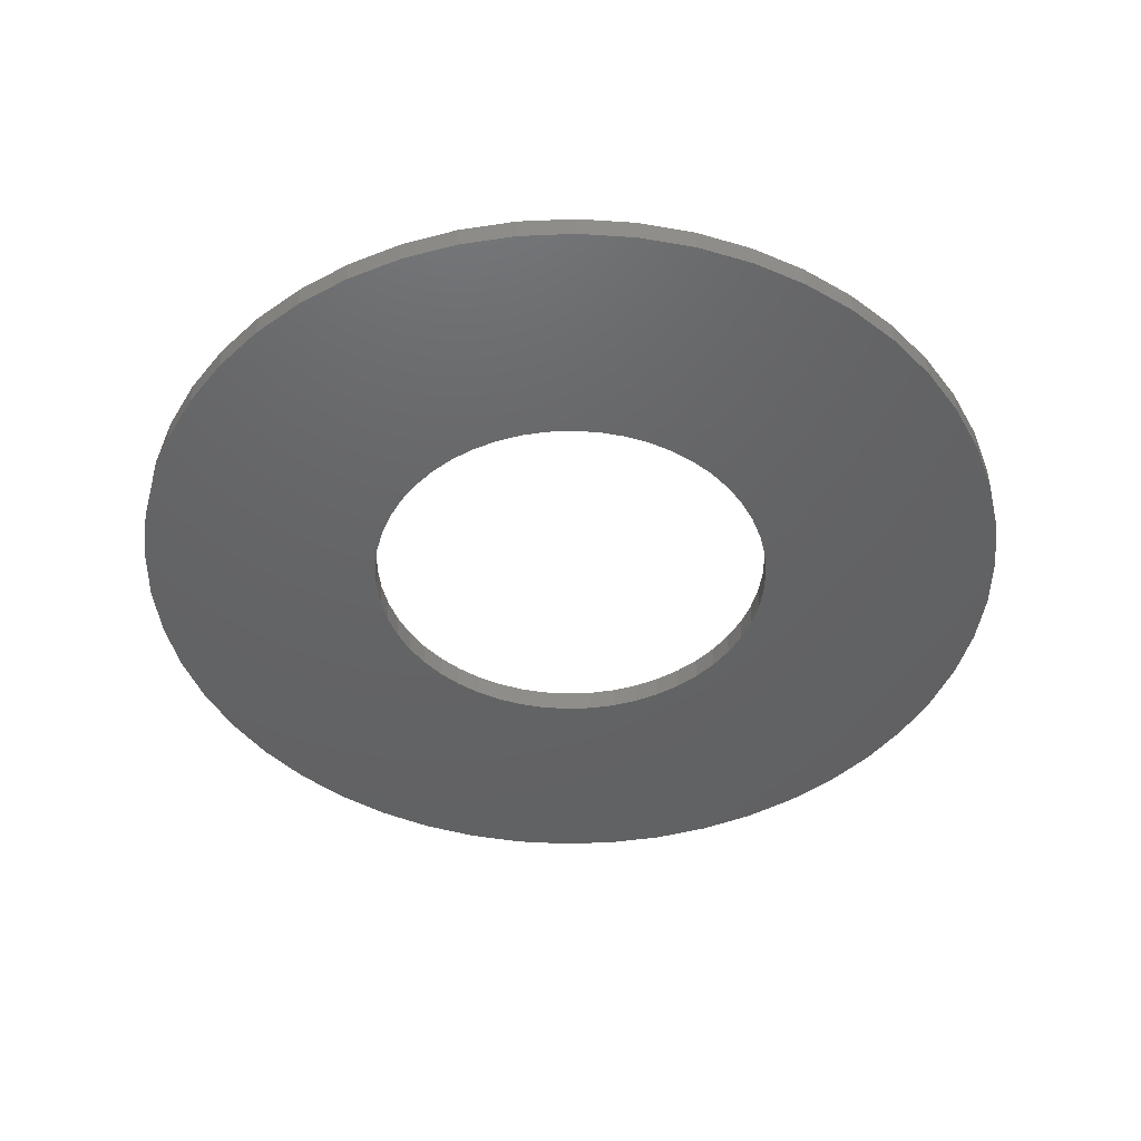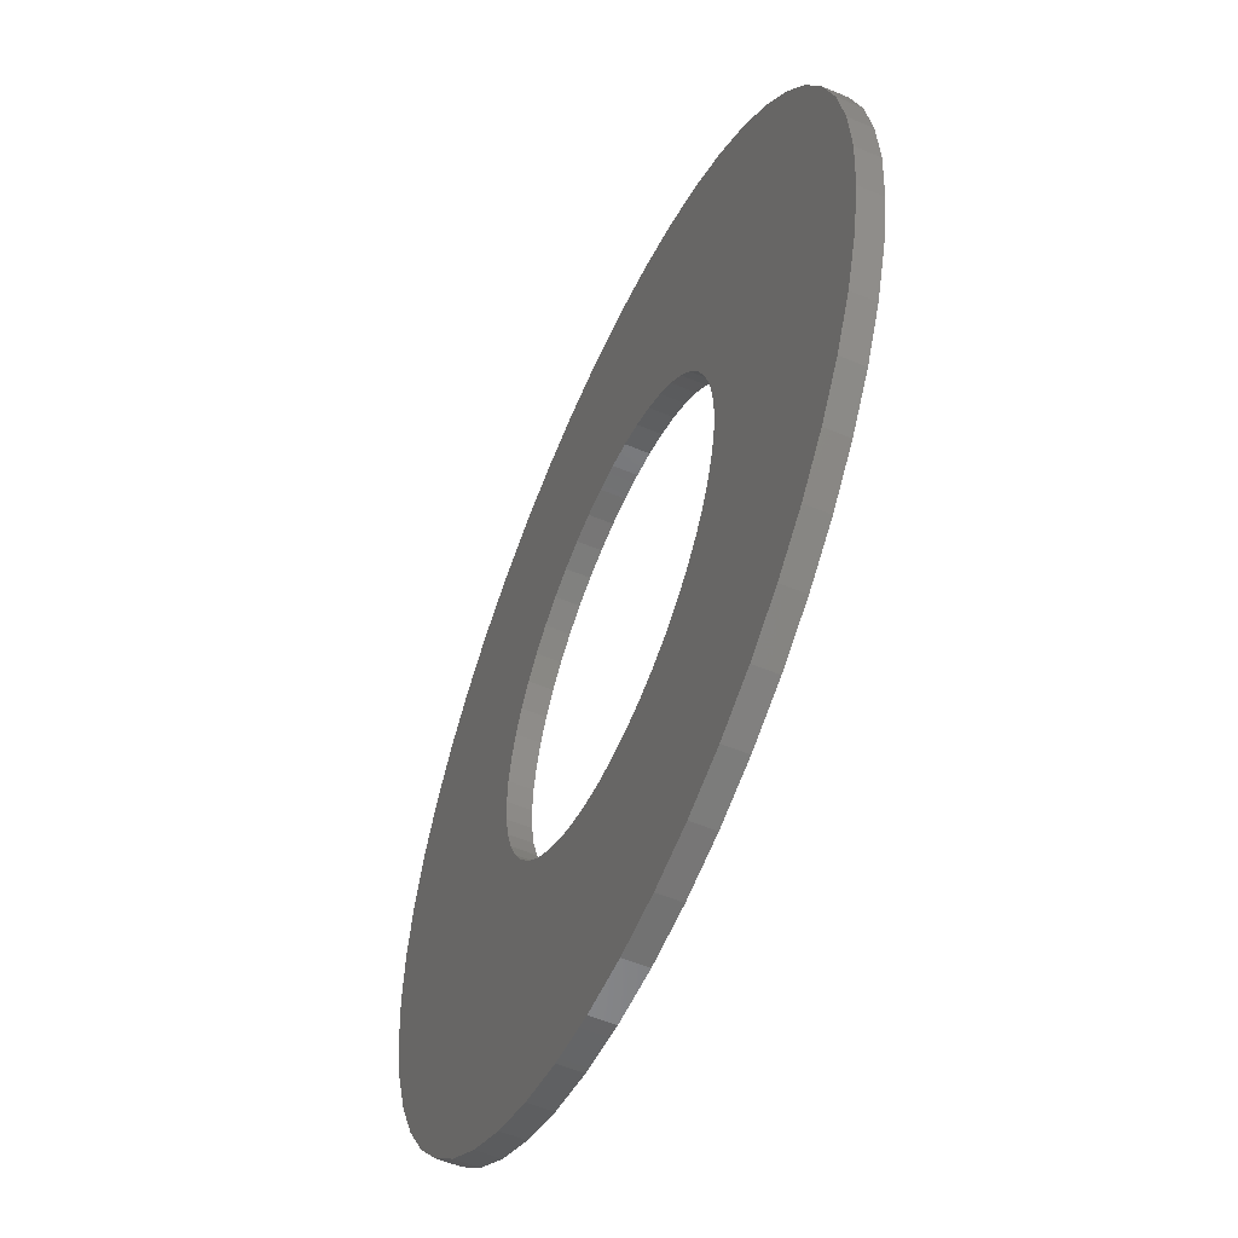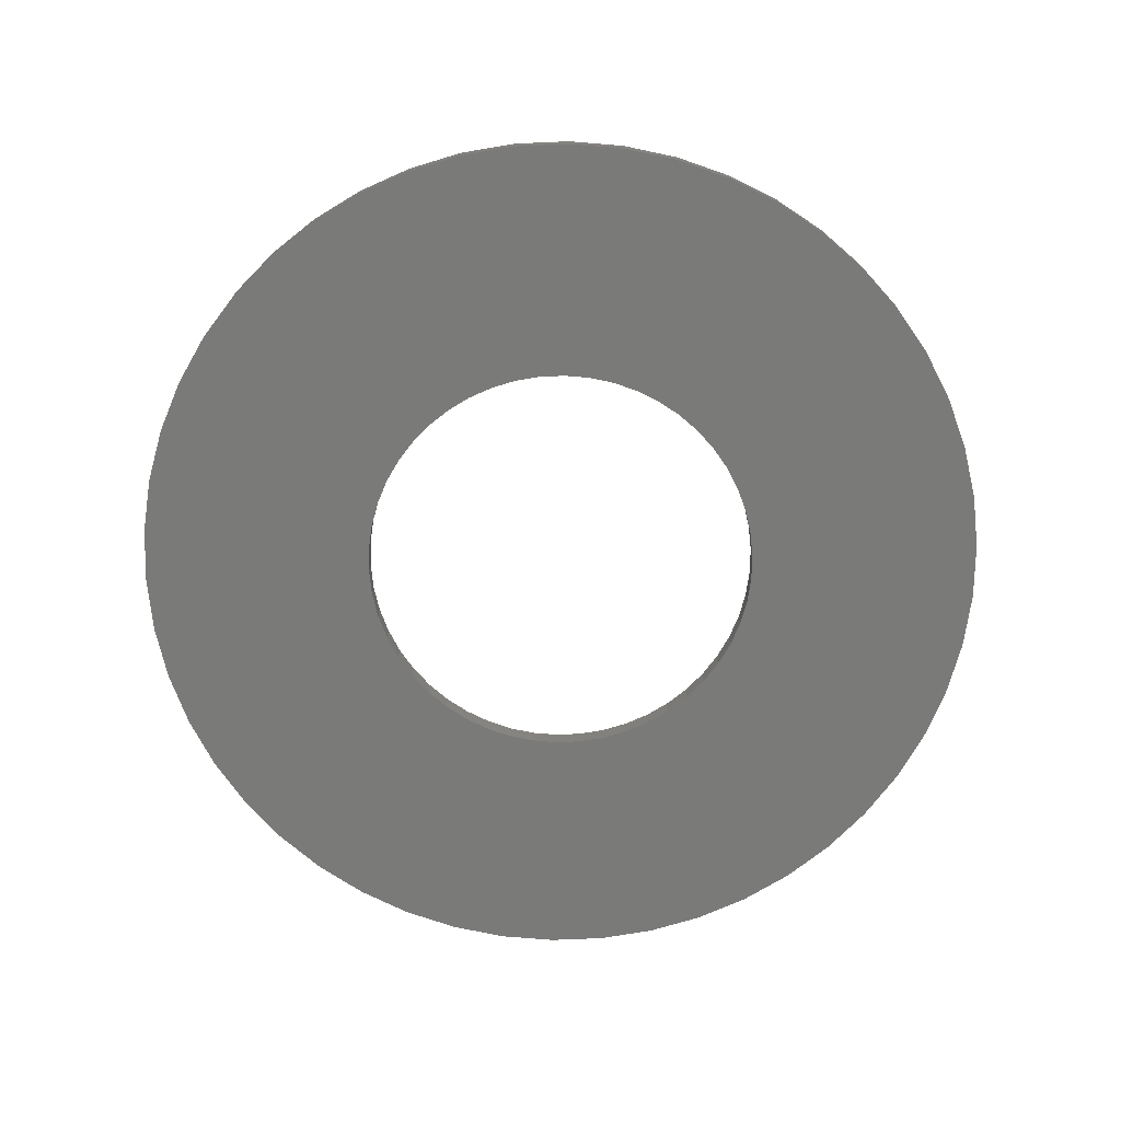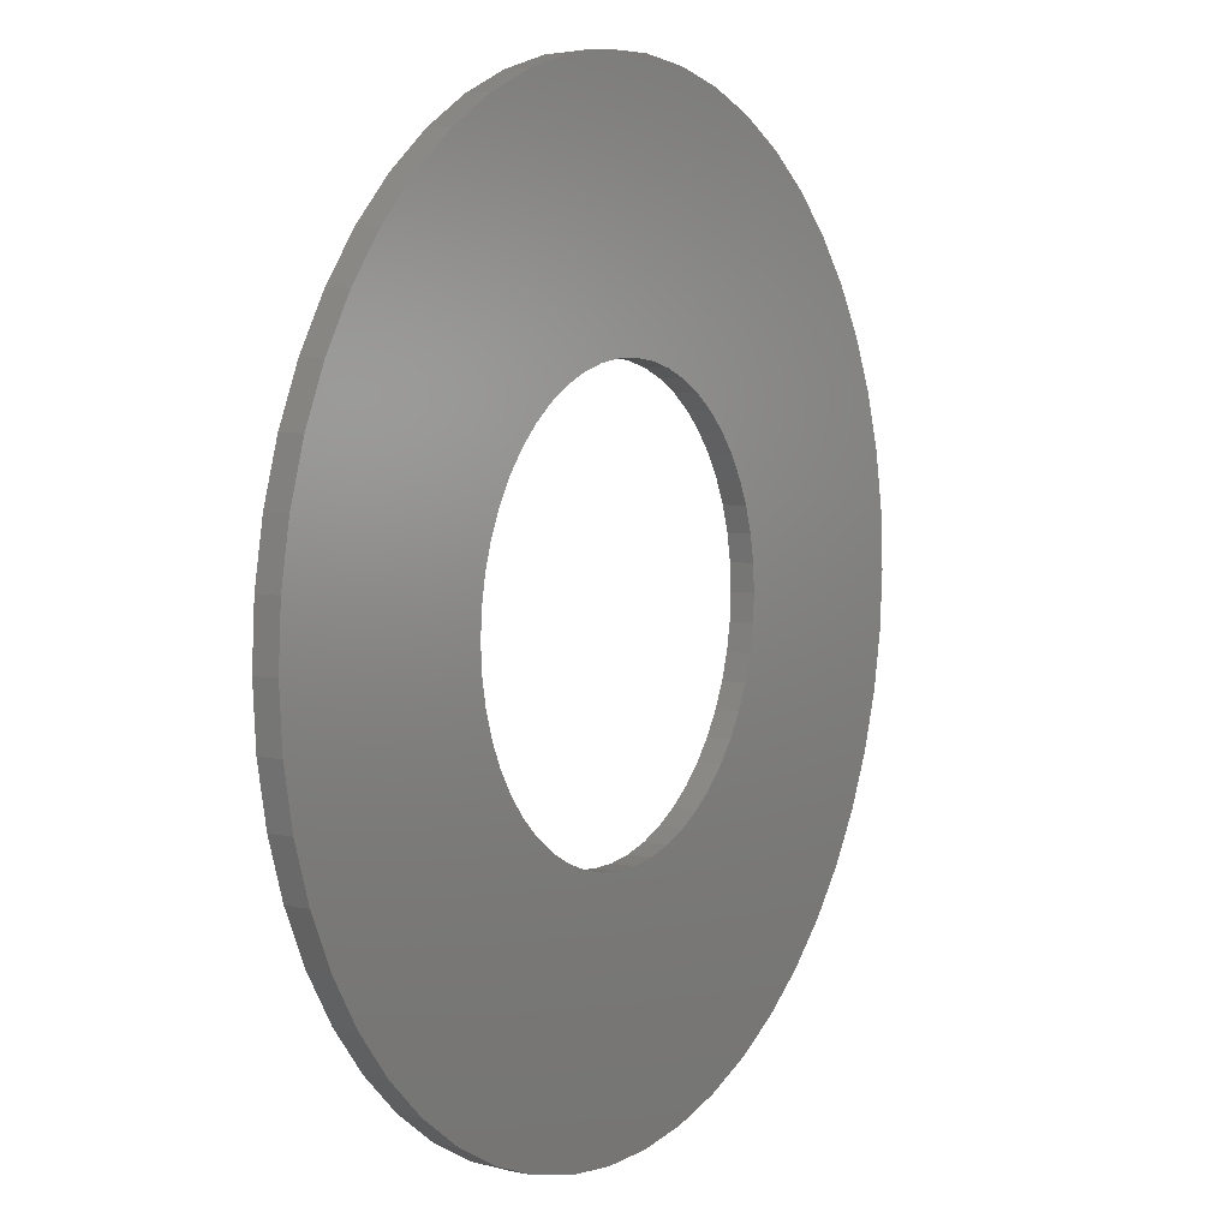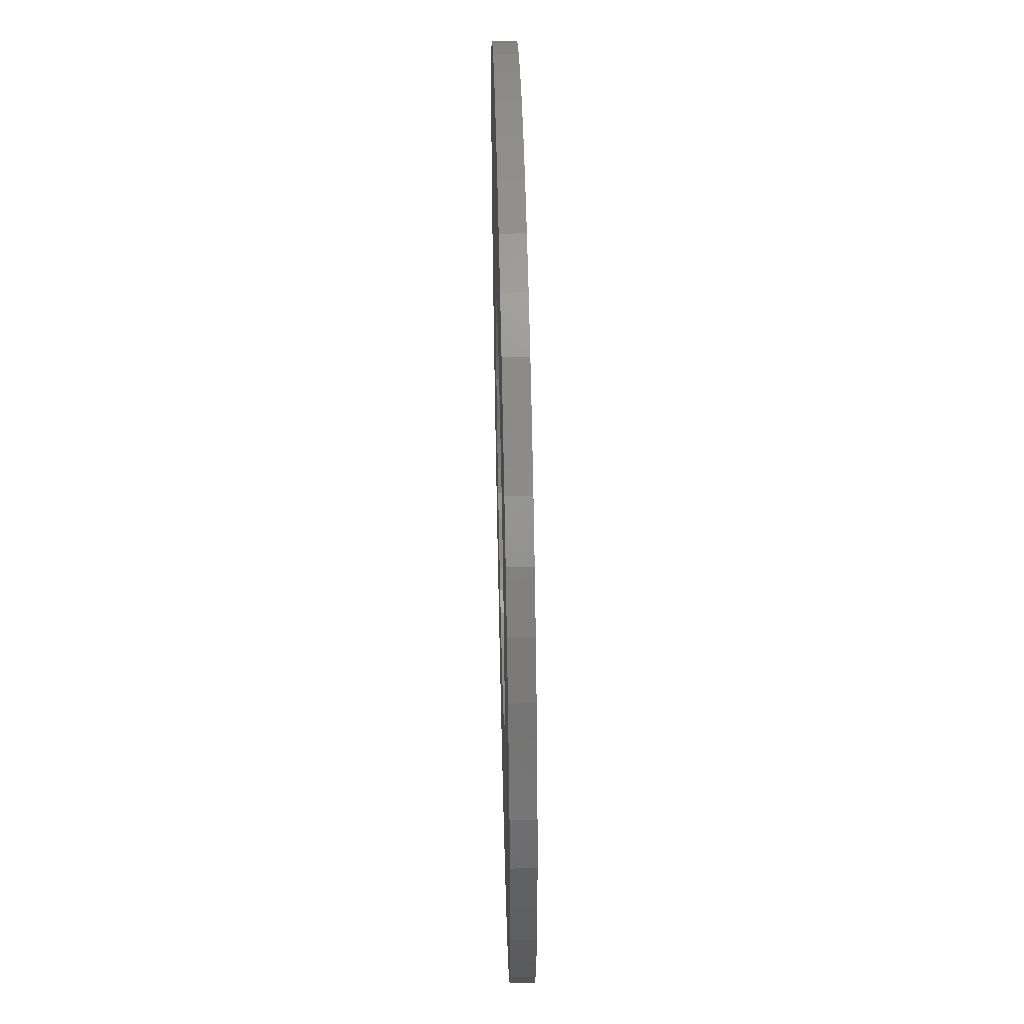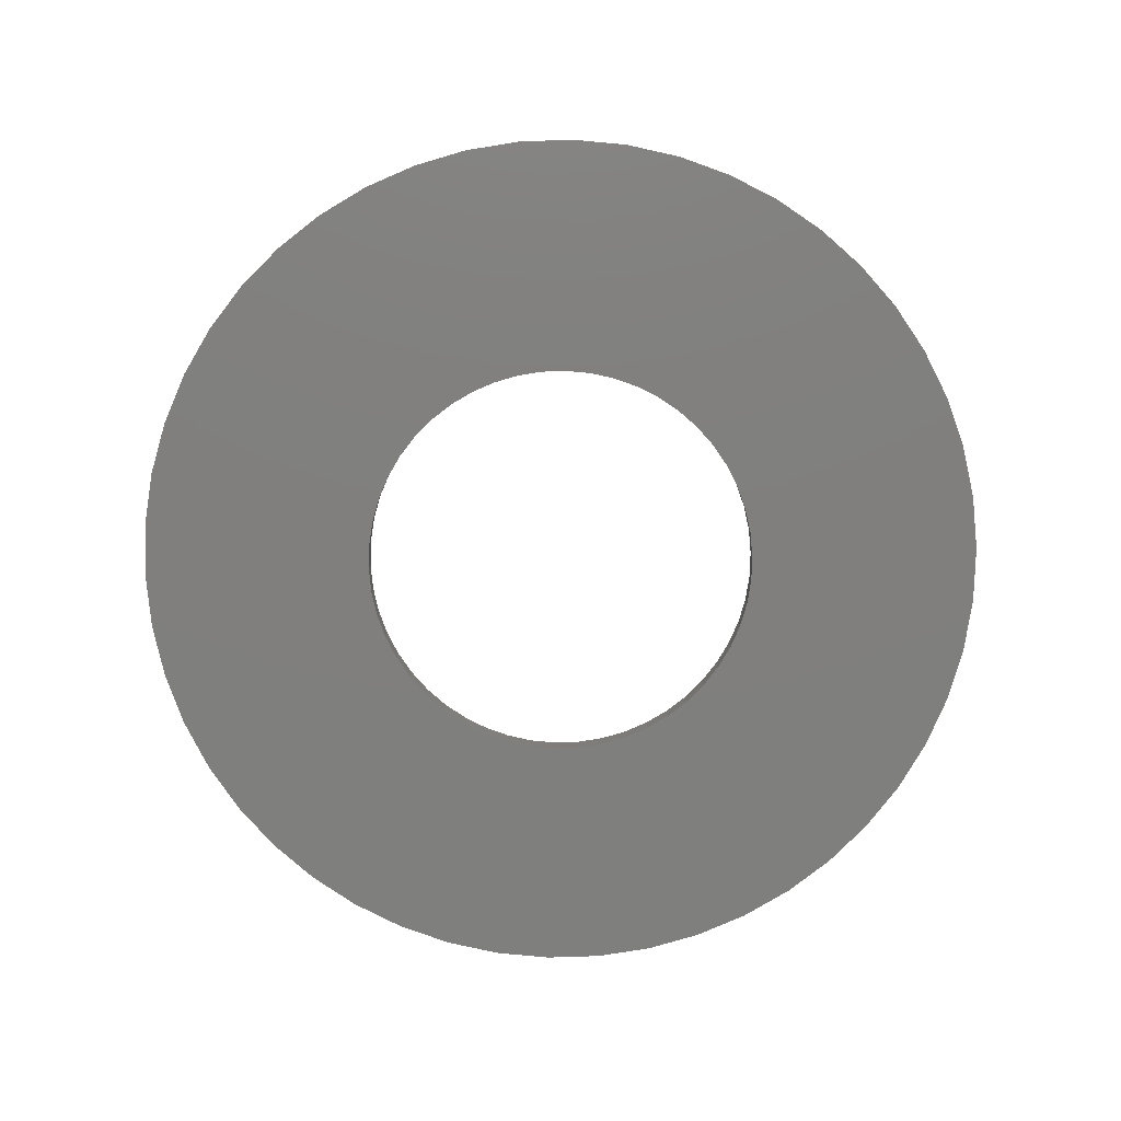
<metadata>
{"format":"stl","ext":"stl","renderer":"f3d","projection":"perspective","resolution":1024,"background":"white","views":[{"elev":-45.4,"azim":-148.4,"up":"+Z"},{"elev":-55.5,"azim":66.3,"up":"+Y"},{"elev":-72.8,"azim":110.4,"up":"+Z"},{"elev":6.4,"azim":-57.9,"up":"+Y"},{"elev":56.0,"azim":-91.3,"up":"+Y"},{"elev":-79.4,"azim":138.7,"up":"+Z"}]}
</metadata>
<code>
# stl→obj: 200 verts, 400 faces
v 19.5 0 0.5
v 19.35 2.444 -0.5
v 19.35 2.444 0.5
v 19.5 0 -0.5
v -19.5 0 -0.5
v -19.35 2.444 0.5
v -19.35 2.444 -0.5
v -19.5 0 0.5
v 1.224 19.46 -0.5
v -1.224 19.46 0.5
v 1.224 19.46 0.5
v -1.224 19.46 -0.5
v -1.224 -19.46 -0.5
v 1.224 -19.46 0.5
v -1.224 -19.46 0.5
v 1.224 -19.46 -0.5
v 14.21 13.35 -0.5
v 12.43 15.03 0.5
v 14.21 13.35 0.5
v 12.43 15.03 -0.5
v -12.43 15.03 -0.5
v -14.21 13.35 0.5
v -12.43 15.03 0.5
v -14.21 13.35 -0.5
v -6.026 18.55 -0.5
v -8.303 17.64 0.5
v -6.026 18.55 0.5
v -8.303 17.64 -0.5
v 18.13 7.178 0.5
v 17.09 9.394 -0.5
v 17.09 9.394 0.5
v 18.13 7.178 -0.5
v 15.78 11.46 -0.5
v 15.78 11.46 0.5
v 8.303 17.64 -0.5
v 6.026 18.55 0.5
v 8.303 17.64 0.5
v 6.026 18.55 -0.5
v 10.45 16.46 -0.5
v 10.45 16.46 0.5
v -18.13 7.178 -0.5
v -17.09 9.394 0.5
v -17.09 9.394 -0.5
v -18.13 7.178 0.5
v -15.78 11.46 -0.5
v -15.78 11.46 0.5
v -18.89 4.849 -0.5
v -18.89 4.849 0.5
v -3.654 19.15 -0.5
v -3.654 19.15 0.5
v 18.89 4.849 0.5
v 18.89 4.849 -0.5
v 3.654 19.15 0.5
v 3.654 19.15 -0.5
v 9 0 0.5
v 8.929 1.128 0.5
v 19.35 -2.444 0.5
v 8.717 2.238 0.5
v 8.929 -1.128 0.5
v 8.368 3.313 0.5
v 18.89 -4.849 0.5
v 7.887 4.336 0.5
v 8.717 -2.238 0.5
v 7.281 5.29 0.5
v 18.13 -7.178 0.5
v 6.561 6.161 0.5
v 8.368 -3.313 0.5
v 5.737 6.935 0.5
v 17.09 -9.394 0.5
v 7.887 -4.336 0.5
v 4.822 7.599 0.5
v 3.832 8.143 0.5
v 2.781 8.56 0.5
v 1.686 8.841 0.5
v 0.5651 8.982 0.5
v -0.5651 8.982 0.5
v -1.686 8.841 0.5
v -2.781 8.56 0.5
v -3.832 8.143 0.5
v -4.822 7.599 0.5
v -10.45 16.46 0.5
v -5.737 6.935 0.5
v -6.561 6.161 0.5
v -7.281 5.29 0.5
v -7.887 4.336 0.5
v 15.78 -11.46 0.5
v 7.281 -5.29 0.5
v 14.21 -13.35 0.5
v 6.561 -6.161 0.5
v 12.43 -15.03 0.5
v 5.737 -6.935 0.5
v 10.45 -16.46 0.5
v 4.822 -7.599 0.5
v 8.303 -17.64 0.5
v 3.832 -8.143 0.5
v 6.026 -18.55 0.5
v 2.781 -8.56 0.5
v 3.654 -19.15 0.5
v 1.686 -8.841 0.5
v 0.5651 -8.982 0.5
v -0.5651 -8.982 0.5
v -1.686 -8.841 0.5
v -3.654 -19.15 0.5
v -2.781 -8.56 0.5
v -6.026 -18.55 0.5
v -3.832 -8.143 0.5
v -8.303 -17.64 0.5
v -4.822 -7.599 0.5
v -10.45 -16.46 0.5
v -5.737 -6.935 0.5
v -12.43 -15.03 0.5
v -6.561 -6.161 0.5
v -14.21 -13.35 0.5
v -7.281 -5.29 0.5
v -15.78 -11.46 0.5
v -7.887 -4.336 0.5
v -17.09 -9.394 0.5
v -8.368 -3.313 0.5
v -18.13 -7.178 0.5
v -8.717 -2.238 0.5
v -18.89 -4.849 0.5
v -8.929 -1.128 0.5
v -19.35 -2.444 0.5
v -9 0 0.5
v -8.368 3.313 0.5
v -8.717 2.238 0.5
v -8.929 1.128 0.5
v -10.45 16.46 -0.5
v 19.35 -2.444 -0.5
v 15.78 -11.46 -0.5
v 14.21 -13.35 -0.5
v 18.89 -4.849 -0.5
v 18.13 -7.178 -0.5
v -17.09 -9.394 -0.5
v -18.13 -7.178 -0.5
v 9 0 -0.5
v 8.929 -1.128 -0.5
v 8.717 -2.238 -0.5
v 8.929 1.128 -0.5
v 8.368 -3.313 -0.5
v 17.09 -9.394 -0.5
v 7.887 -4.336 -0.5
v 8.717 2.238 -0.5
v 7.281 -5.29 -0.5
v 6.561 -6.161 -0.5
v 12.43 -15.03 -0.5
v 8.368 3.313 -0.5
v 5.737 -6.935 -0.5
v 10.45 -16.46 -0.5
v 7.887 4.336 -0.5
v 4.822 -7.599 -0.5
v 8.303 -17.64 -0.5
v 3.832 -8.143 -0.5
v 6.026 -18.55 -0.5
v 2.781 -8.56 -0.5
v 3.654 -19.15 -0.5
v 1.686 -8.841 -0.5
v 0.5651 -8.982 -0.5
v -0.5651 -8.982 -0.5
v -1.686 -8.841 -0.5
v -3.654 -19.15 -0.5
v -2.781 -8.56 -0.5
v -6.026 -18.55 -0.5
v -3.832 -8.143 -0.5
v -8.303 -17.64 -0.5
v -4.822 -7.599 -0.5
v -10.45 -16.46 -0.5
v -5.737 -6.935 -0.5
v -12.43 -15.03 -0.5
v -6.561 -6.161 -0.5
v -14.21 -13.35 -0.5
v -7.281 -5.29 -0.5
v -15.78 -11.46 -0.5
v -7.887 -4.336 -0.5
v 7.281 5.29 -0.5
v 6.561 6.161 -0.5
v 5.737 6.935 -0.5
v 4.822 7.599 -0.5
v 3.832 8.143 -0.5
v 2.781 8.56 -0.5
v 1.686 8.841 -0.5
v 0.5651 8.982 -0.5
v -0.5651 8.982 -0.5
v -1.686 8.841 -0.5
v -2.781 8.56 -0.5
v -3.832 8.143 -0.5
v -4.822 7.599 -0.5
v -5.737 6.935 -0.5
v -6.561 6.161 -0.5
v -7.281 5.29 -0.5
v -7.887 4.336 -0.5
v -8.368 3.313 -0.5
v -8.717 2.238 -0.5
v -8.929 1.128 -0.5
v -9 0 -0.5
v -8.368 -3.313 -0.5
v -8.717 -2.238 -0.5
v -18.89 -4.849 -0.5
v -8.929 -1.128 -0.5
v -19.35 -2.444 -0.5
f 1 2 3
f 2 1 4
f 5 6 7
f 6 5 8
f 9 10 11
f 10 9 12
f 13 14 15
f 14 13 16
f 17 18 19
f 18 17 20
f 21 22 23
f 22 21 24
f 25 26 27
f 26 25 28
f 29 30 31
f 30 29 32
f 31 33 34
f 33 31 30
f 35 36 37
f 36 35 38
f 39 37 40
f 37 39 35
f 41 42 43
f 42 41 44
f 45 22 24
f 22 45 46
f 47 44 41
f 44 47 48
f 49 27 50
f 27 49 25
f 51 32 29
f 32 51 52
f 3 52 51
f 52 3 2
f 34 17 19
f 17 34 33
f 38 53 36
f 53 38 54
f 54 11 53
f 11 54 9
f 20 40 18
f 40 20 39
f 43 46 45
f 46 43 42
f 7 48 47
f 48 7 6
f 55 1 3
f 56 3 51
f 1 55 57
f 58 51 29
f 59 57 55
f 60 29 31
f 57 59 61
f 62 31 34
f 63 61 59
f 64 34 19
f 61 63 65
f 66 19 18
f 67 65 63
f 68 18 40
f 65 67 69
f 70 69 67
f 3 56 55
f 51 58 56
f 29 60 58
f 71 40 37
f 31 62 60
f 34 64 62
f 19 66 64
f 72 37 36
f 18 68 66
f 40 71 68
f 37 72 71
f 73 36 53
f 36 73 72
f 53 74 73
f 11 74 53
f 11 75 74
f 11 76 75
f 10 76 11
f 10 77 76
f 50 77 10
f 77 50 78
f 27 78 50
f 78 27 79
f 26 79 27
f 79 26 80
f 81 80 26
f 80 81 82
f 23 82 81
f 82 23 83
f 22 83 23
f 83 22 84
f 46 84 22
f 84 46 85
f 42 85 46
f 69 70 86
f 87 86 70
f 86 87 88
f 89 88 87
f 88 89 90
f 91 90 89
f 90 91 92
f 93 92 91
f 92 93 94
f 95 94 93
f 94 95 96
f 97 96 95
f 96 97 98
f 99 98 97
f 99 14 98
f 100 14 99
f 101 14 100
f 101 15 14
f 102 15 101
f 103 102 104
f 102 103 15
f 105 104 106
f 107 106 108
f 109 108 110
f 104 105 103
f 111 110 112
f 113 112 114
f 115 114 116
f 106 107 105
f 117 116 118
f 119 118 120
f 121 120 122
f 123 122 124
f 85 42 125
f 108 109 107
f 44 125 42
f 110 111 109
f 125 44 126
f 112 113 111
f 48 126 44
f 114 115 113
f 126 48 127
f 116 117 115
f 6 127 48
f 118 119 117
f 127 6 124
f 120 121 119
f 8 124 6
f 122 123 121
f 124 8 123
f 28 81 26
f 81 28 128
f 128 23 81
f 23 128 21
f 12 50 10
f 50 12 49
f 57 4 1
f 4 57 129
f 88 130 86
f 130 88 131
f 65 132 61
f 132 65 133
f 61 129 57
f 129 61 132
f 134 119 135
f 119 134 117
f 136 4 129
f 137 129 132
f 4 136 2
f 138 132 133
f 139 2 136
f 140 133 141
f 2 139 52
f 142 141 130
f 143 52 139
f 144 130 131
f 52 143 32
f 145 131 146
f 147 32 143
f 148 146 149
f 32 147 30
f 150 30 147
f 129 137 136
f 132 138 137
f 133 140 138
f 151 149 152
f 141 142 140
f 130 144 142
f 131 145 144
f 153 152 154
f 146 148 145
f 149 151 148
f 152 153 151
f 155 154 156
f 154 155 153
f 156 157 155
f 16 157 156
f 16 158 157
f 16 159 158
f 13 159 16
f 13 160 159
f 161 160 13
f 160 161 162
f 163 162 161
f 162 163 164
f 165 164 163
f 164 165 166
f 167 166 165
f 166 167 168
f 169 168 167
f 168 169 170
f 171 170 169
f 170 171 172
f 173 172 171
f 172 173 174
f 134 174 173
f 30 150 33
f 175 33 150
f 33 175 17
f 176 17 175
f 17 176 20
f 177 20 176
f 20 177 39
f 178 39 177
f 39 178 35
f 179 35 178
f 35 179 38
f 180 38 179
f 38 180 54
f 181 54 180
f 181 9 54
f 182 9 181
f 183 9 182
f 183 12 9
f 184 12 183
f 49 184 185
f 184 49 12
f 25 185 186
f 28 186 187
f 128 187 188
f 185 25 49
f 21 188 189
f 24 189 190
f 45 190 191
f 186 28 25
f 43 191 192
f 41 192 193
f 47 193 194
f 7 194 195
f 174 134 196
f 187 128 28
f 135 196 134
f 188 21 128
f 196 135 197
f 189 24 21
f 198 197 135
f 190 45 24
f 197 198 199
f 191 43 45
f 200 199 198
f 192 41 43
f 199 200 195
f 193 47 41
f 5 195 200
f 194 7 47
f 195 5 7
f 152 92 94
f 92 152 149
f 146 88 90
f 88 146 131
f 86 141 69
f 141 86 130
f 135 121 198
f 121 135 119
f 154 94 96
f 94 154 152
f 156 96 98
f 96 156 154
f 16 98 14
f 98 16 156
f 69 133 65
f 133 69 141
f 161 15 103
f 15 161 13
f 165 105 107
f 105 165 163
f 163 103 105
f 103 163 161
f 171 115 173
f 115 171 113
f 171 111 113
f 111 171 169
f 198 123 200
f 123 198 121
f 200 8 5
f 8 200 123
f 149 90 92
f 90 149 146
f 173 117 134
f 117 173 115
f 167 107 109
f 107 167 165
f 169 109 111
f 109 169 167
f 136 56 139
f 56 136 55
f 124 194 127
f 194 124 195
f 183 75 76
f 75 183 182
f 158 101 100
f 101 158 159
f 177 66 68
f 66 177 176
f 189 82 83
f 82 189 188
f 186 78 79
f 78 186 185
f 147 62 150
f 62 147 60
f 139 58 143
f 58 139 56
f 150 64 175
f 64 150 62
f 180 72 73
f 72 180 179
f 181 73 74
f 73 181 180
f 179 71 72
f 71 179 178
f 125 191 85
f 191 125 192
f 85 190 84
f 190 85 191
f 126 192 125
f 192 126 193
f 188 80 82
f 80 188 187
f 185 77 78
f 77 185 184
f 157 100 99
f 100 157 158
f 143 60 147
f 60 143 58
f 175 66 176
f 66 175 64
f 182 74 75
f 74 182 181
f 178 68 71
f 68 178 177
f 84 189 83
f 189 84 190
f 127 193 126
f 193 127 194
f 187 79 80
f 79 187 186
f 184 76 77
f 76 184 183
f 137 55 136
f 55 137 59
f 145 87 144
f 87 145 89
f 142 67 140
f 67 142 70
f 138 59 137
f 59 138 63
f 114 174 116
f 174 114 172
f 116 196 118
f 196 116 174
f 153 97 95
f 97 153 155
f 145 91 89
f 91 145 148
f 140 63 138
f 63 140 67
f 144 70 142
f 70 144 87
f 162 106 104
f 106 162 164
f 160 104 102
f 104 160 162
f 112 172 114
f 172 112 170
f 118 197 120
f 197 118 196
f 155 99 97
f 99 155 157
f 151 95 93
f 95 151 153
f 148 93 91
f 93 148 151
f 159 102 101
f 102 159 160
f 166 110 108
f 110 166 168
f 168 112 110
f 112 168 170
f 120 199 122
f 199 120 197
f 122 195 124
f 195 122 199
f 164 108 106
f 108 164 166

</code>
